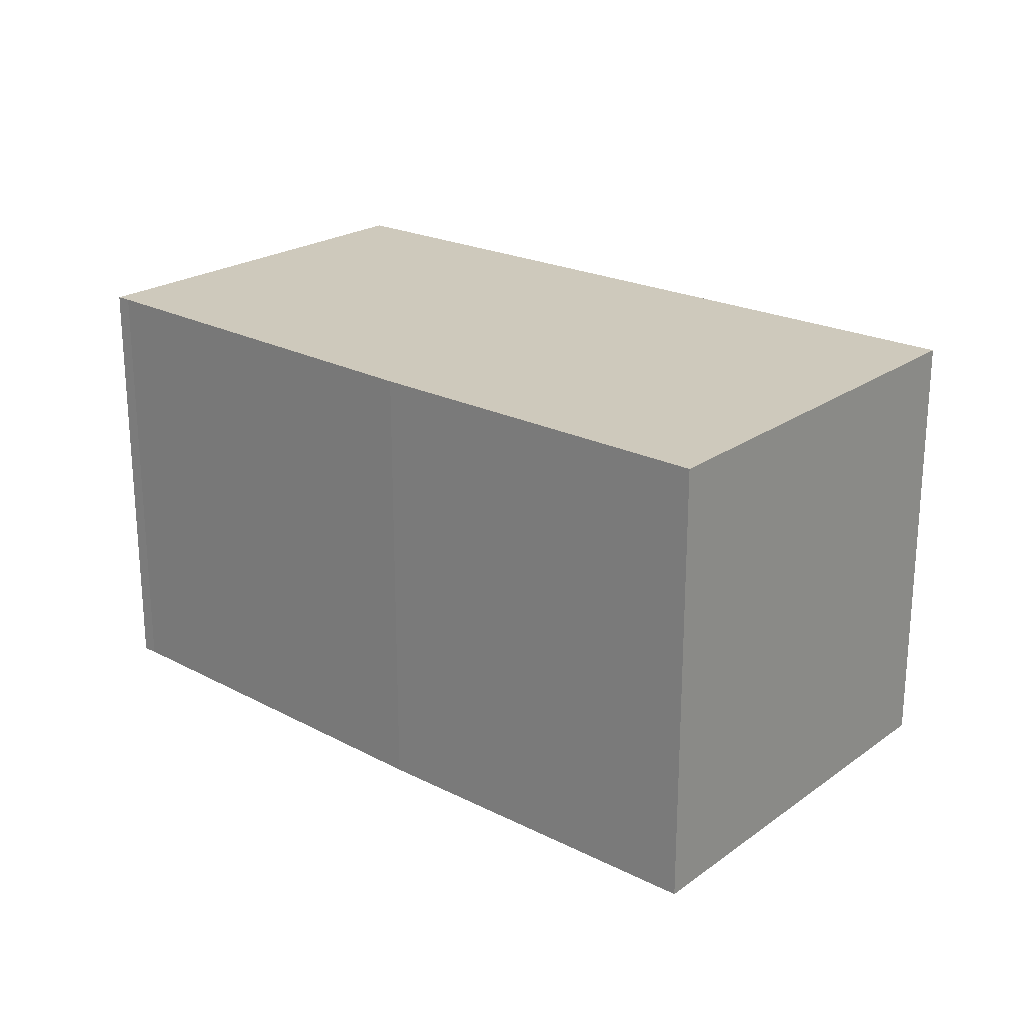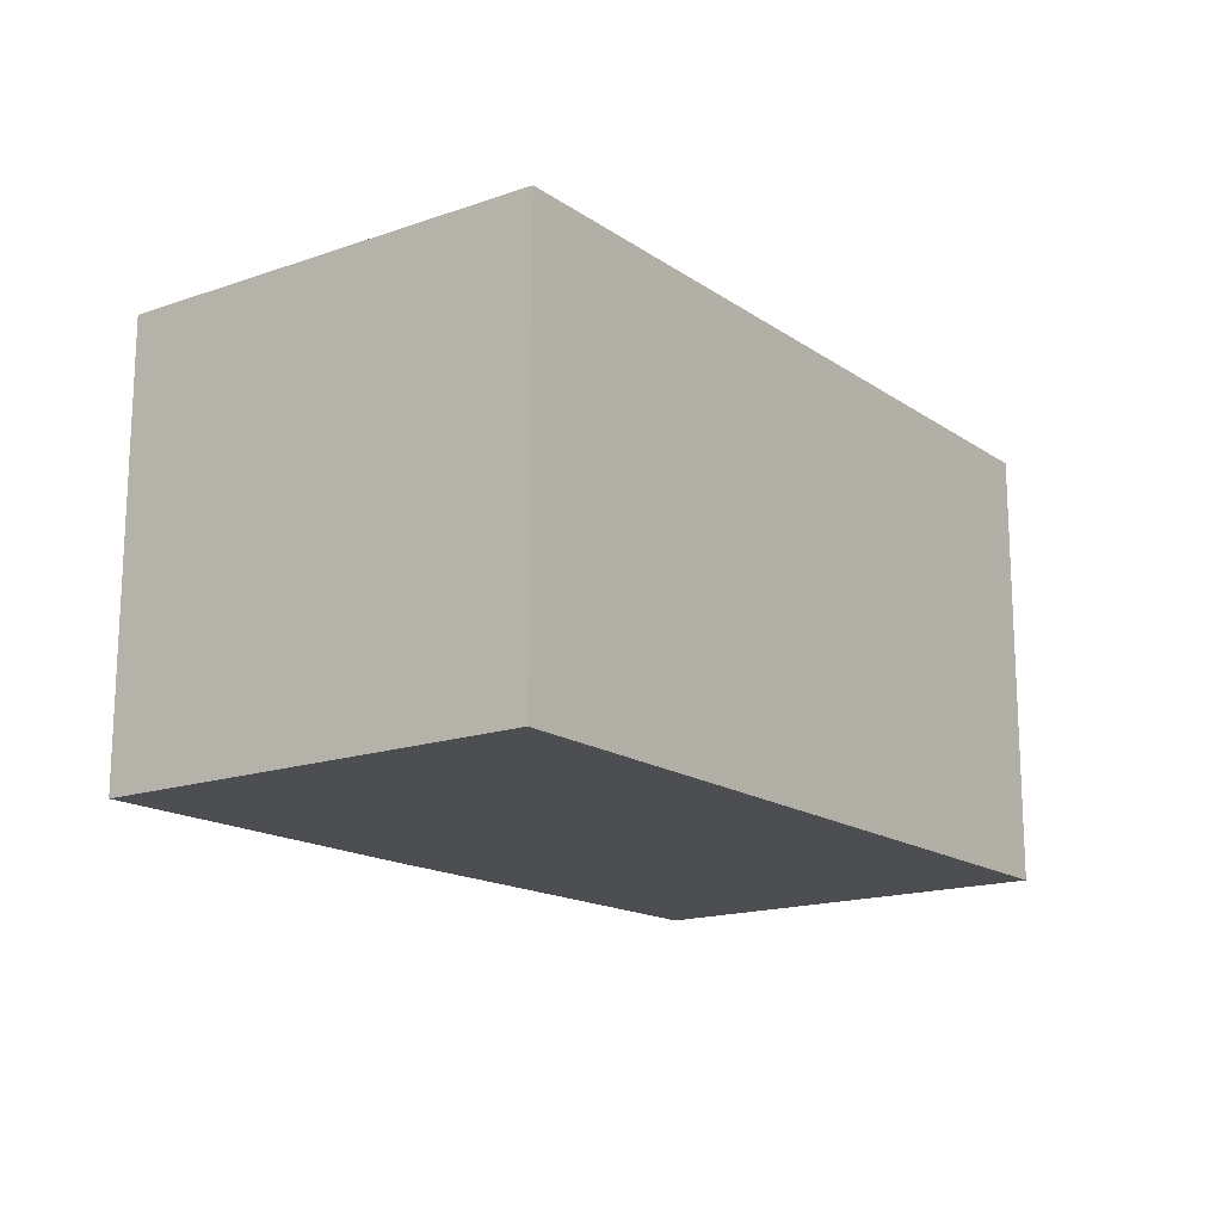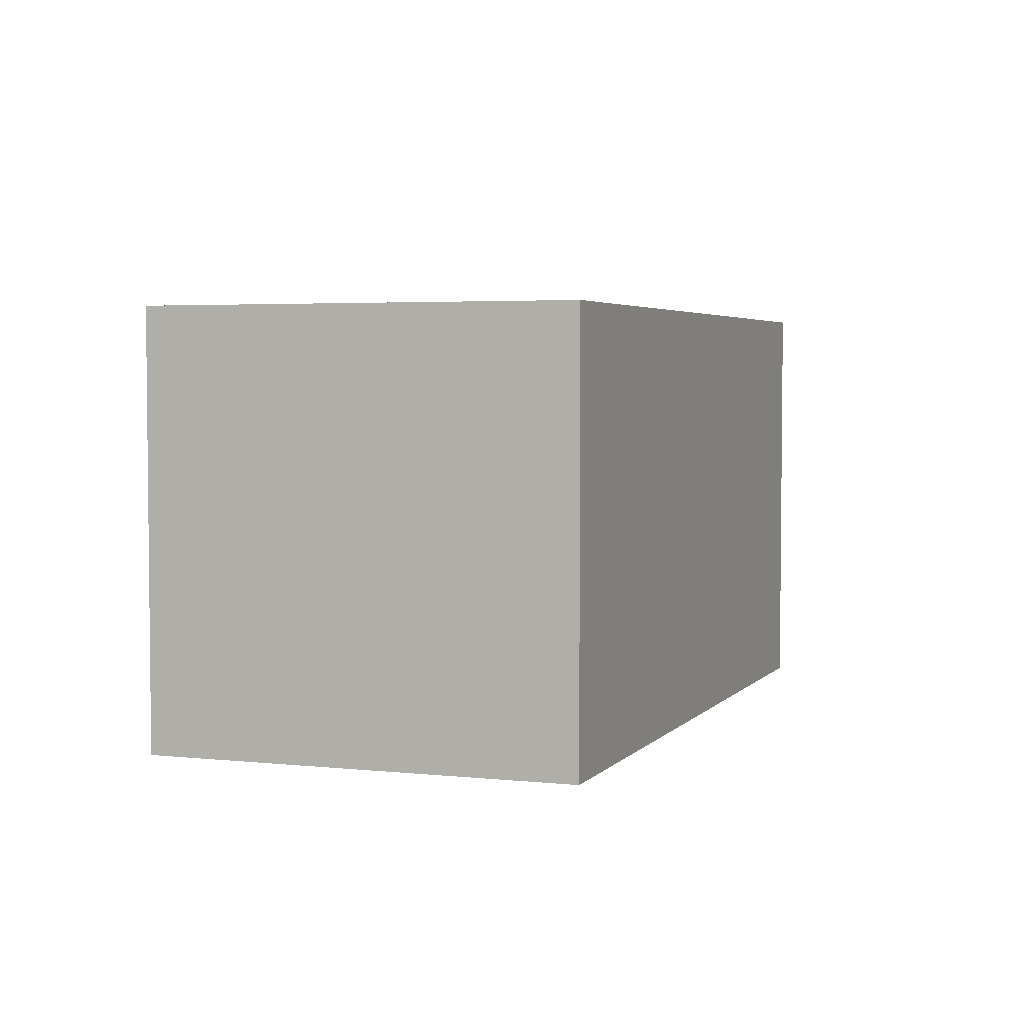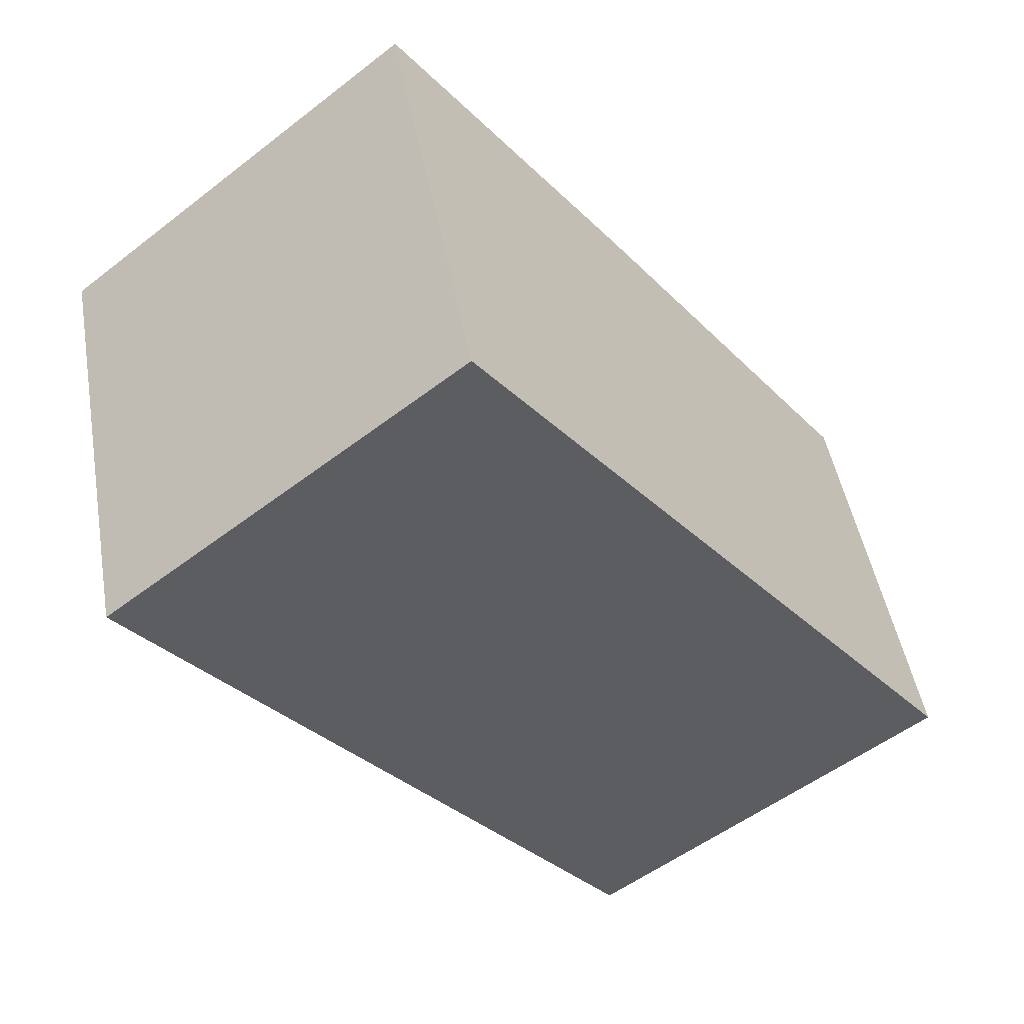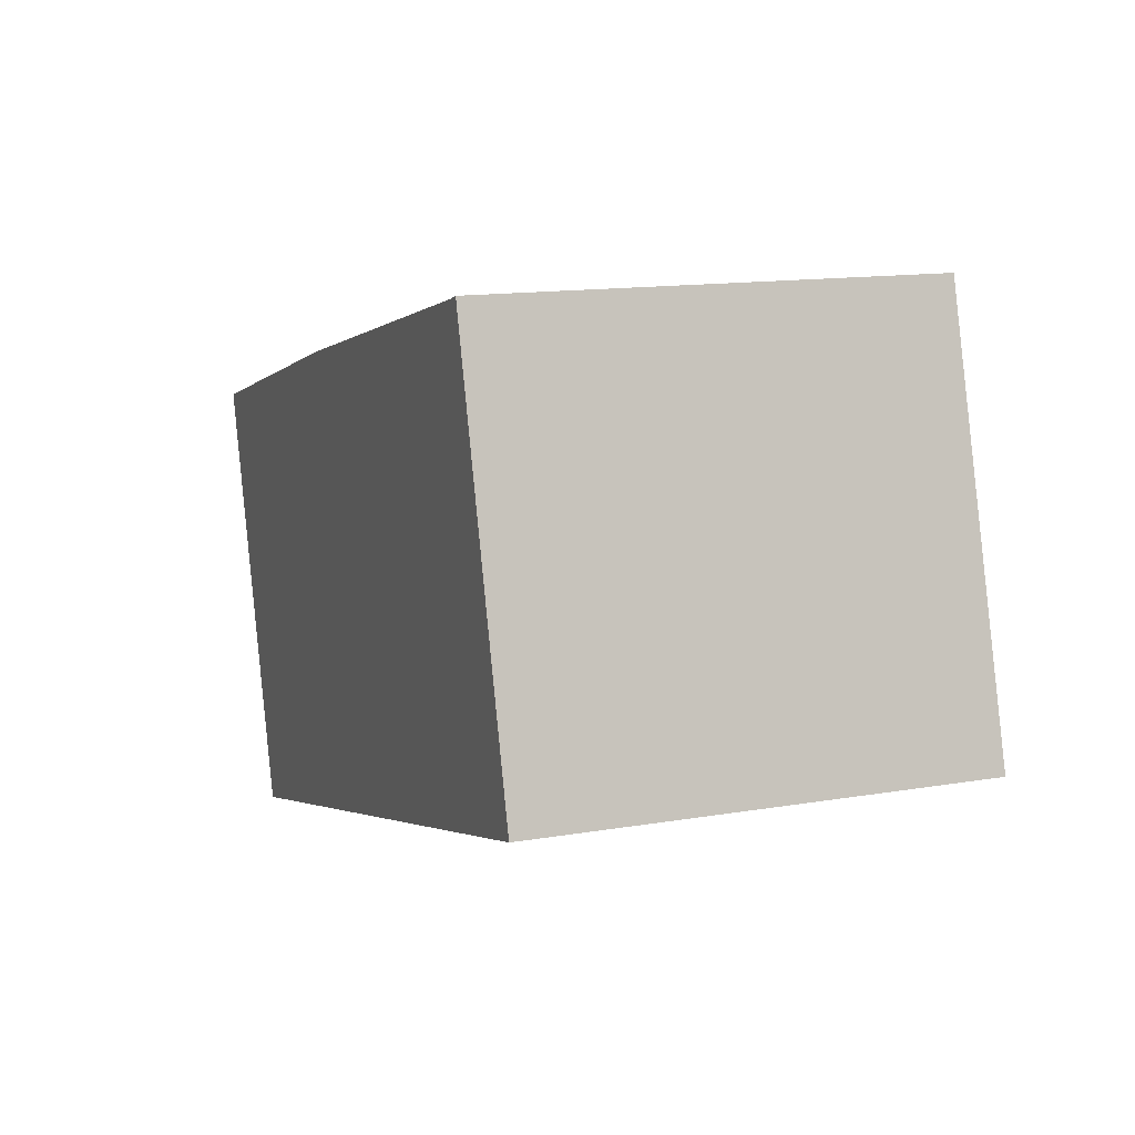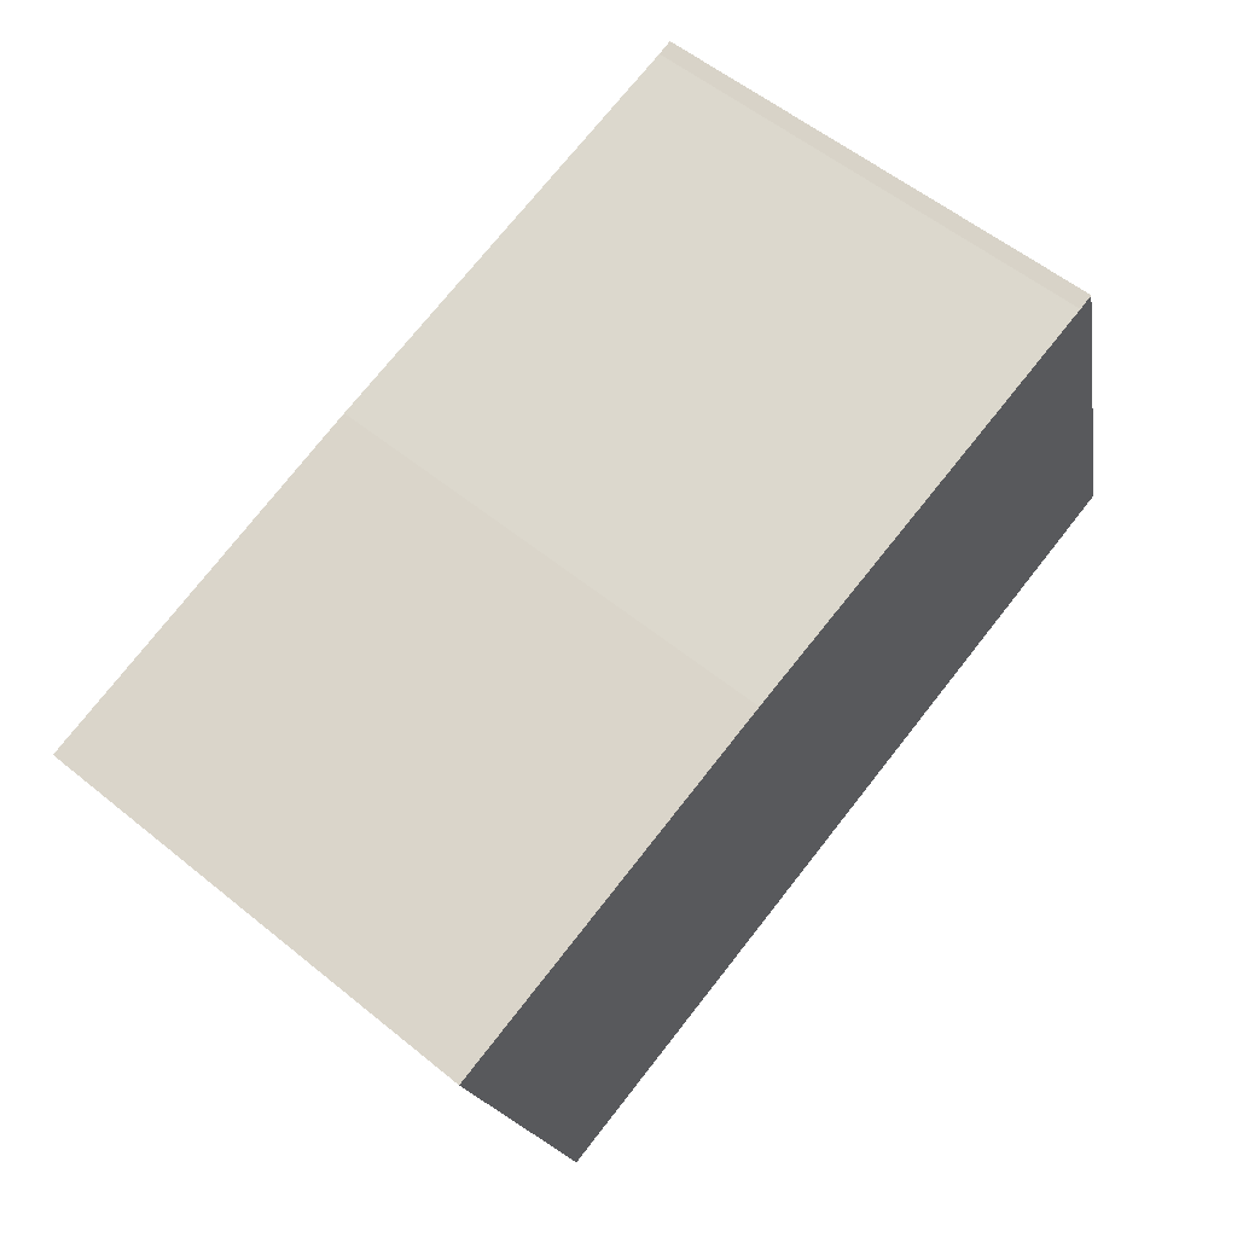
<metadata>
{"format":"obj","ext":"obj","renderer":"f3d","projection":"perspective","resolution":1024,"background":"white","views":[{"elev":22.4,"azim":56.0,"up":"+Y"},{"elev":-16.5,"azim":141.9,"up":"+Y"},{"elev":3.8,"azim":126.1,"up":"+Y"},{"elev":-53.5,"azim":129.4,"up":"+Z"},{"elev":13.6,"azim":-111.0,"up":"+Z"},{"elev":57.7,"azim":130.0,"up":"+Z"}]}
</metadata>
<code>
v  6.547 3.745 -1.809
v  4.599 3.745 2.606
v  7.619 3.745 1.793
v  0 3.745 2.293e-16
v  1.11 3.745 3.437
v  0.988 3.745 3.473
v  4.599 -1.596e-16 2.606
v  7.619 -1.098e-16 1.793
v  1.11 -2.105e-16 3.437
v  0.988 -2.127e-16 3.473
v  6.547 1.108e-16 -1.809
v  0 0 0
g defaultobject
f 1 2 3
f 2 1 4
f 2 4 5
f 5 4 6
f 7 3 2
f 3 7 8
f 9 2 5
f 2 9 7
f 10 5 6
f 5 10 9
f 8 1 3
f 1 8 11
f 11 4 1
f 4 11 12
f 12 6 4
f 6 12 10
f 7 11 8
f 11 7 12
f 12 7 9
f 12 9 10

</code>
